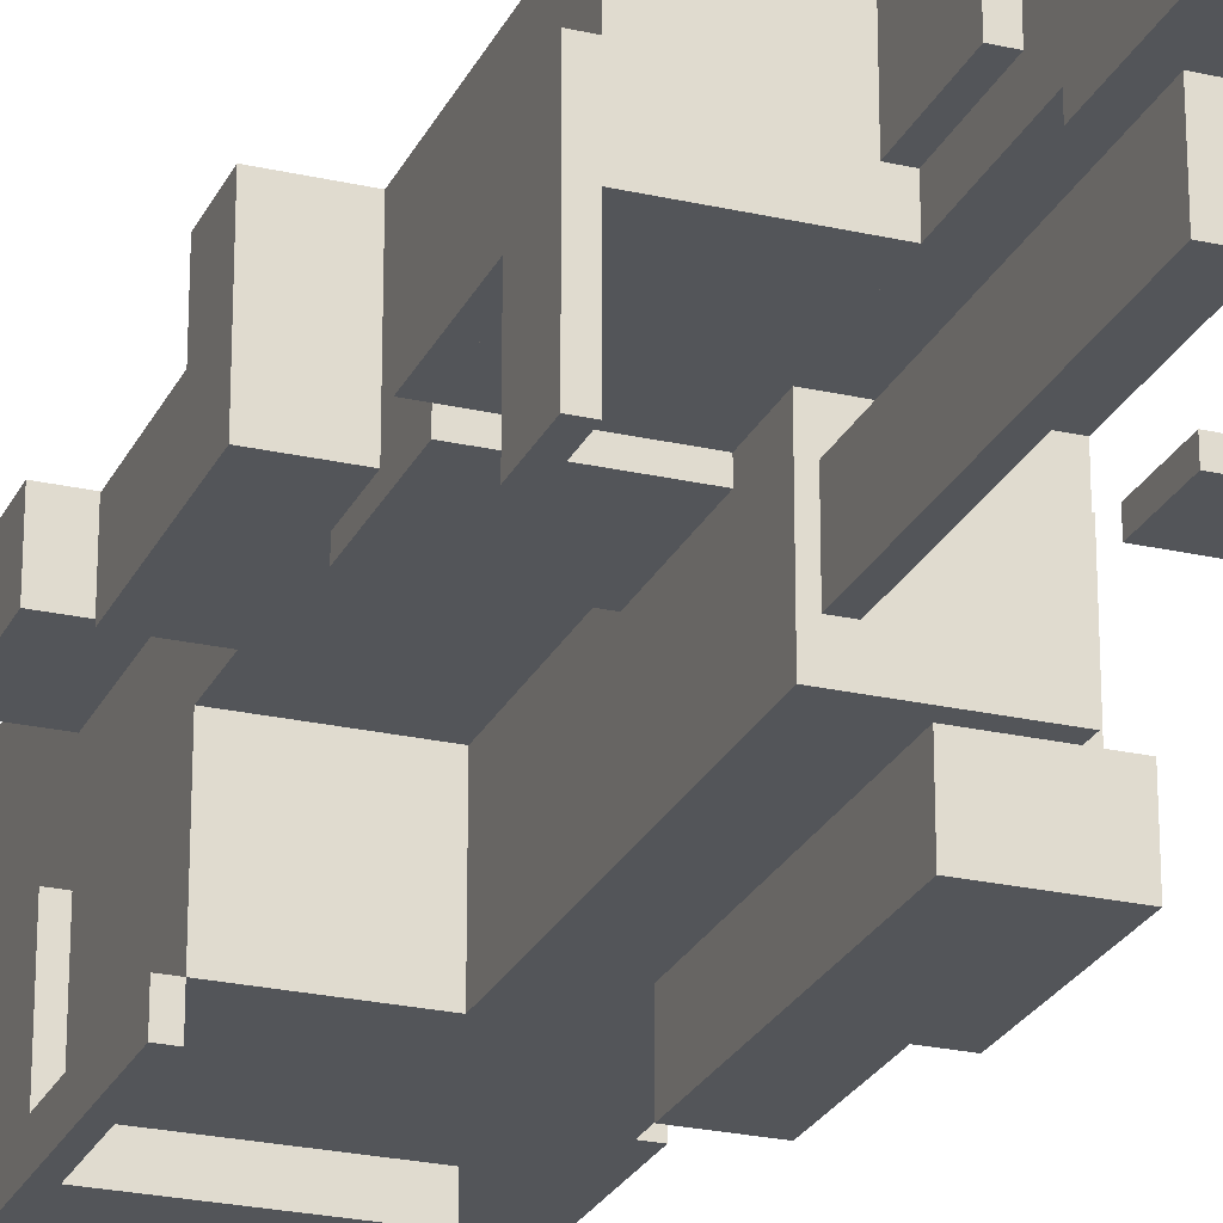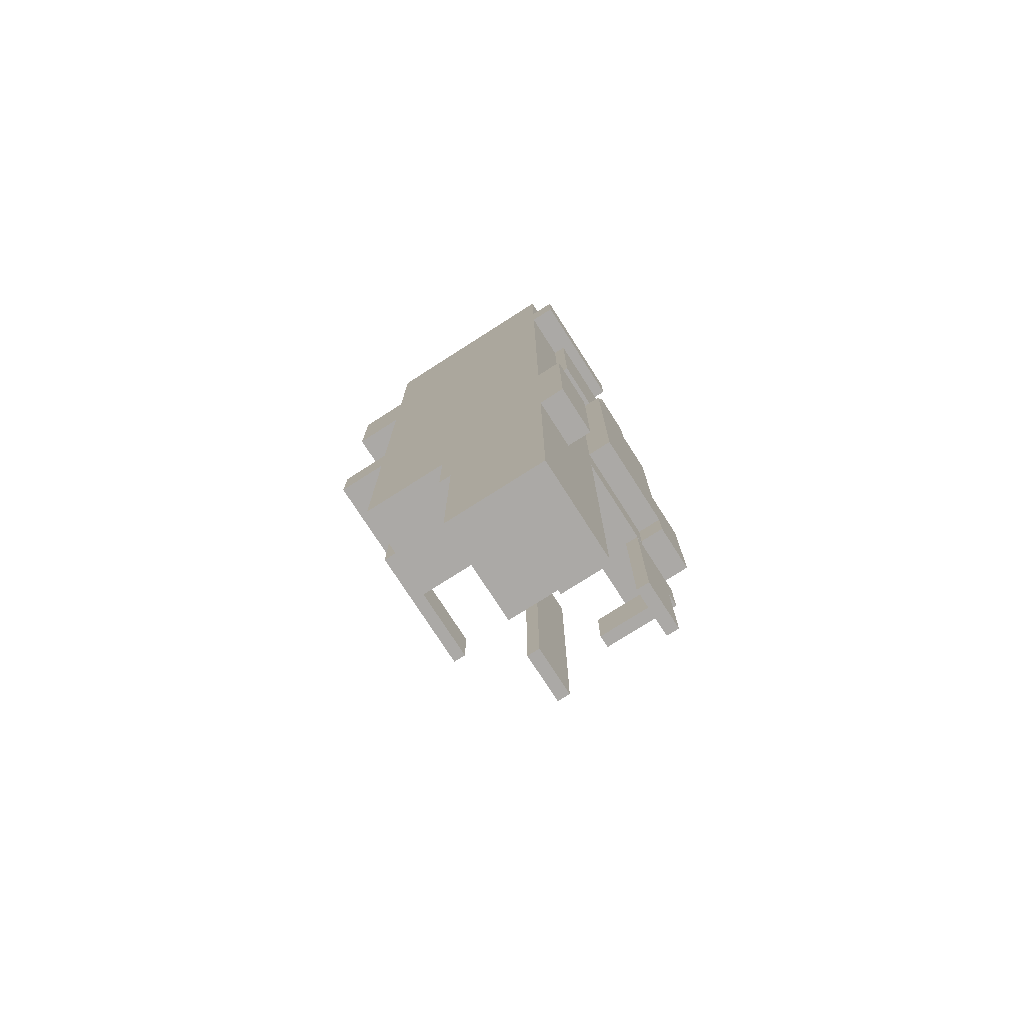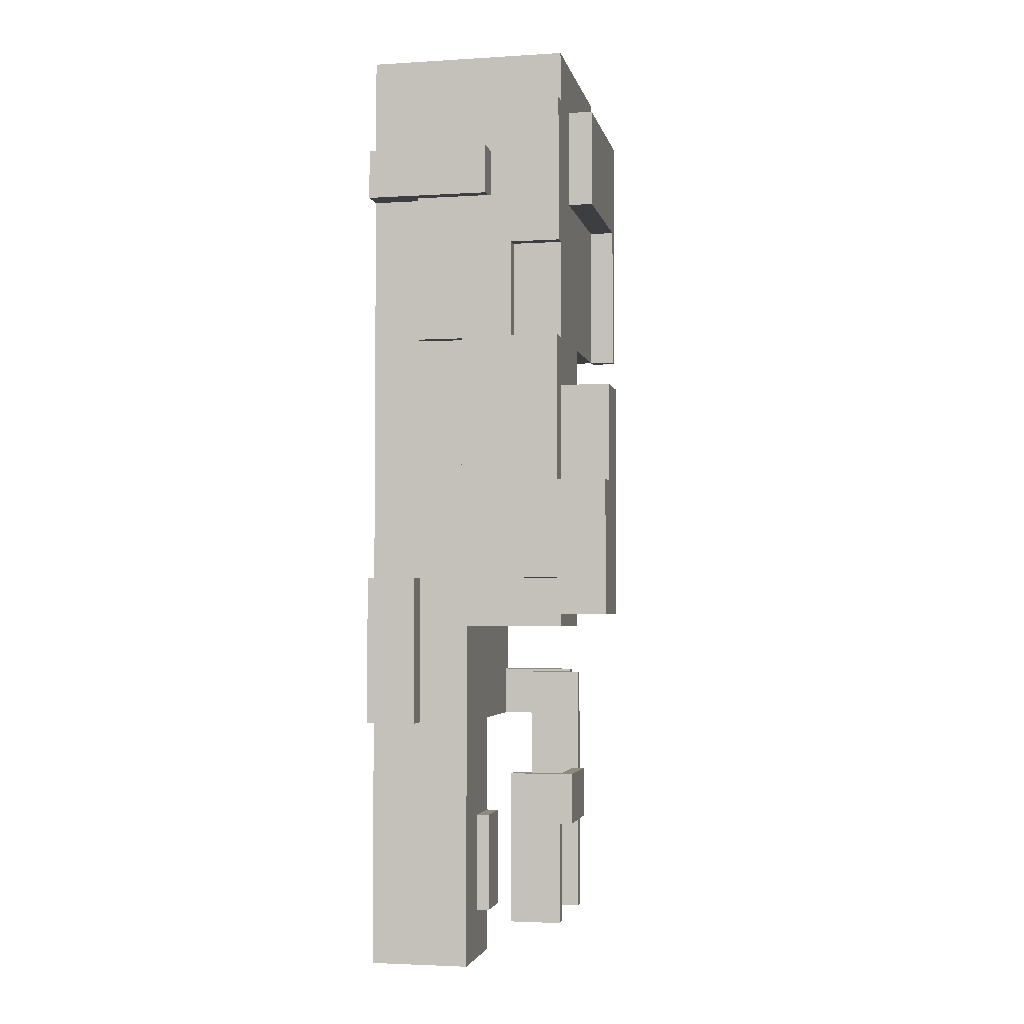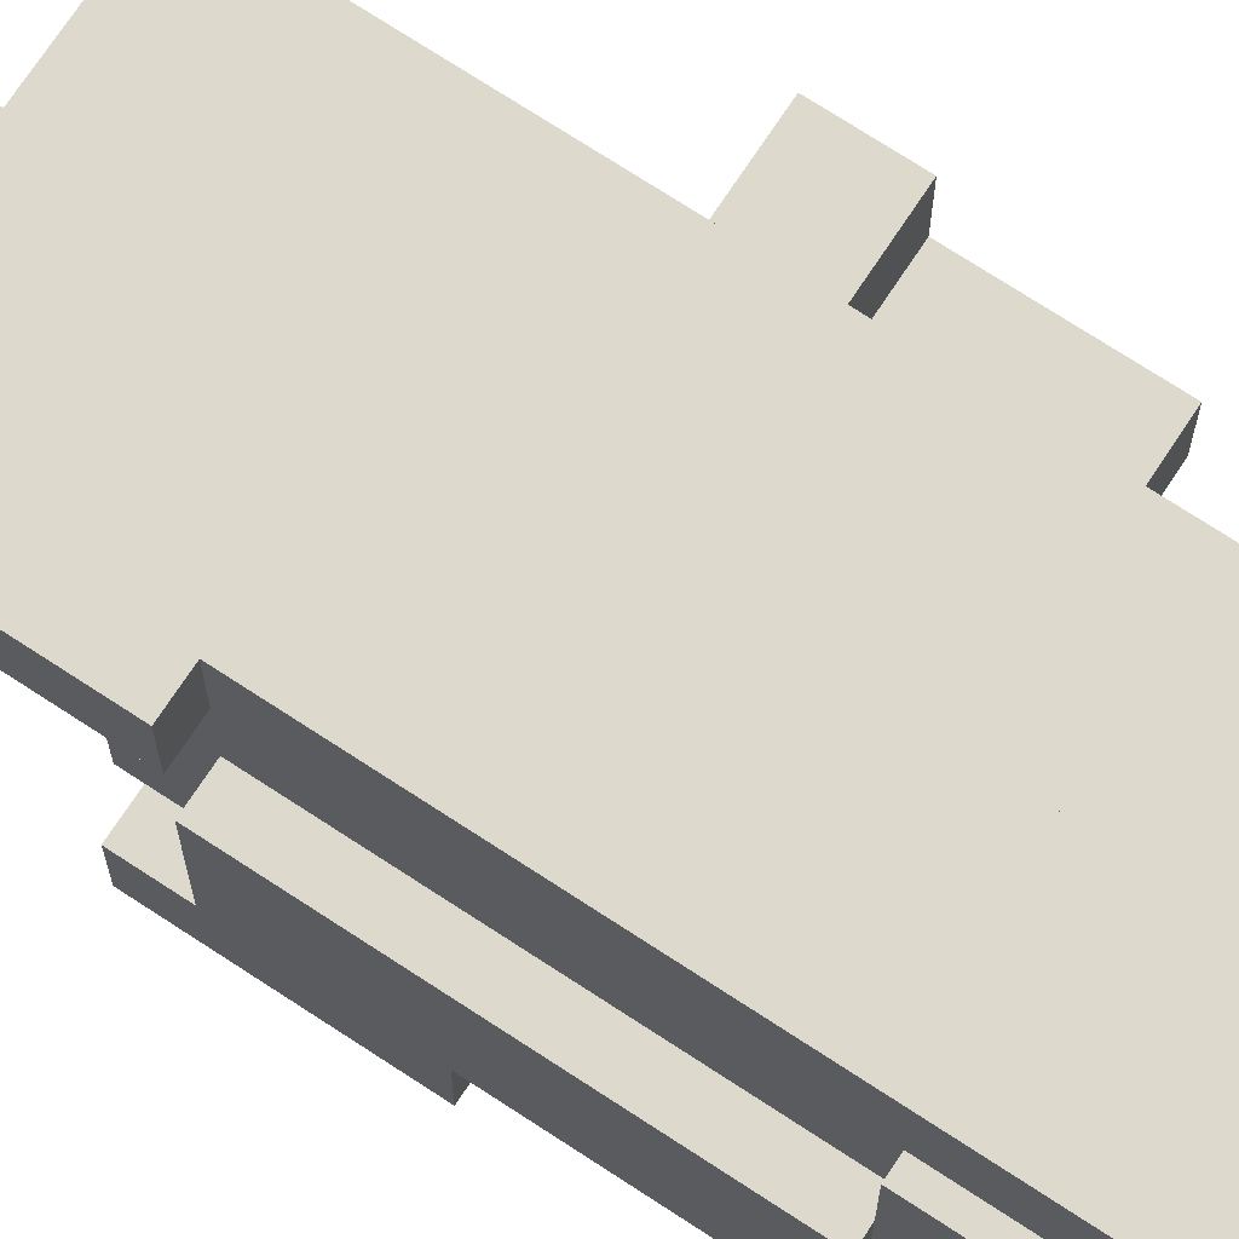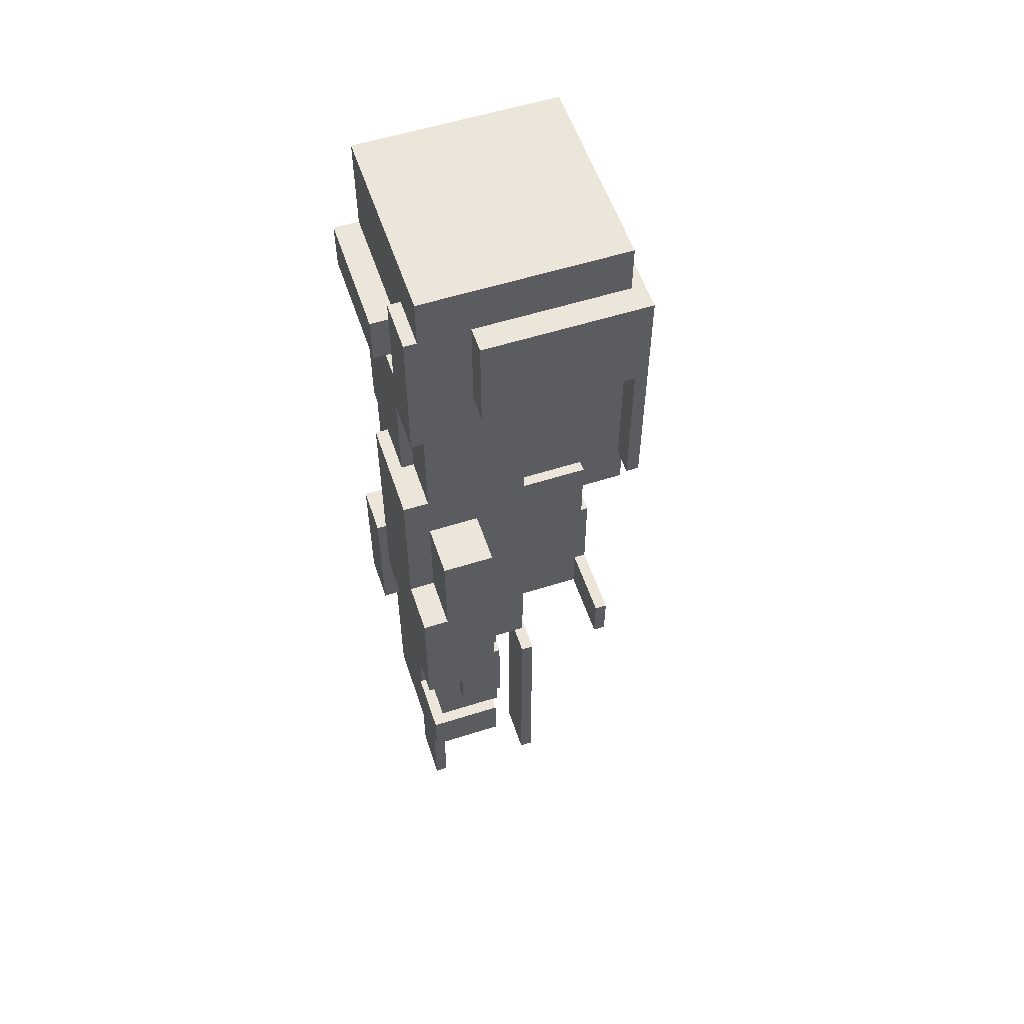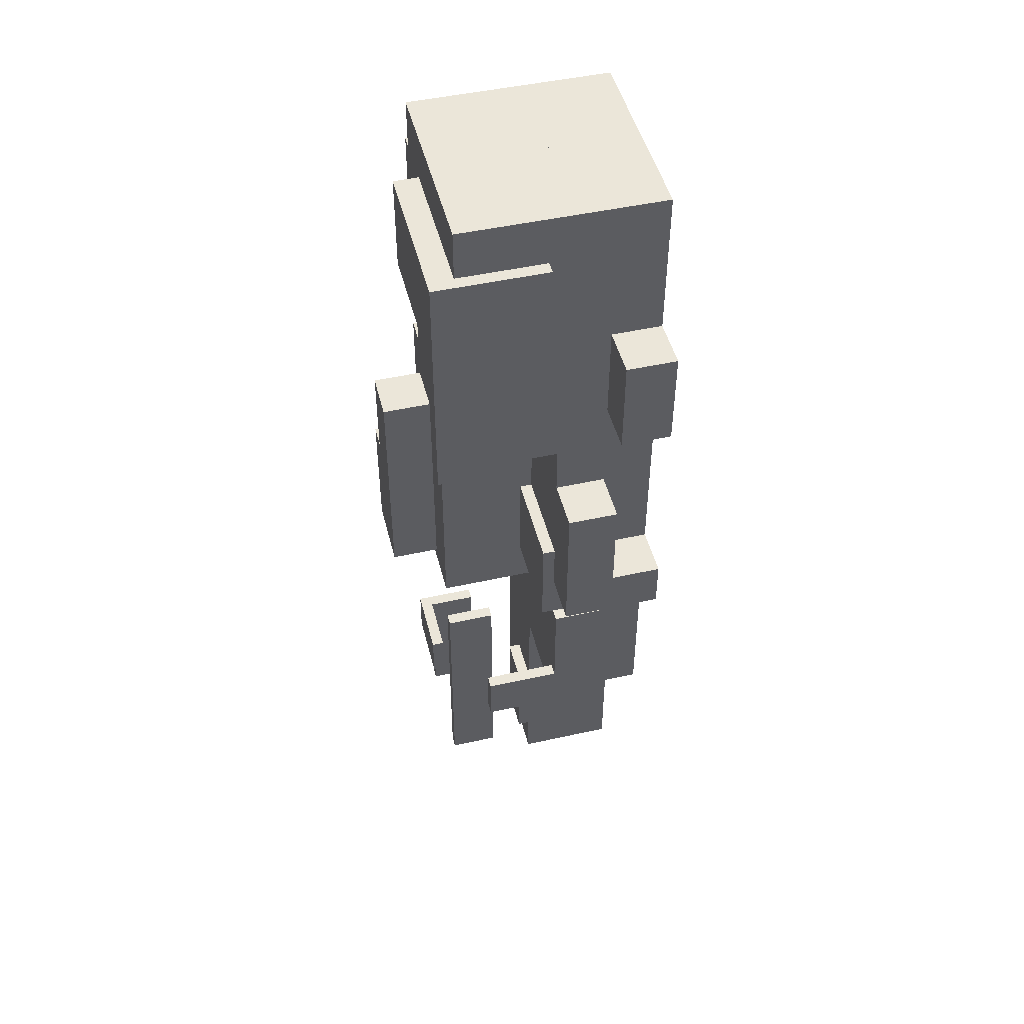
<metadata>
{"format":"obj","ext":"obj","renderer":"f3d","projection":"perspective","resolution":1024,"background":"white","views":[{"elev":-24.4,"azim":-20.6,"up":"+Z"},{"elev":-75.6,"azim":32.6,"up":"+Y"},{"elev":-3.2,"azim":101.6,"up":"+Y"},{"elev":72.0,"azim":123.3,"up":"+Z"},{"elev":56.3,"azim":161.6,"up":"+Y"},{"elev":48.1,"azim":-104.0,"up":"+Y"}]}
</metadata>
<code>
o 5-1
g 5-1
v -6.104e-05 -16 0
v -6.104e-05 -18 0
v 0.2499 -16 0
v 0.2499 -18 0
v -6.104e-05 -18 1
v 0.2499 -18 1
v -6.104e-05 -16 1
v 0.2499 -16 1
v -6.104e-05 -15 1
v -6.104e-05 -15 0
v 0.2499 -15 1
v 0.2499 -15 0
v -6.104e-05 -16 -0.25
v 0.2499 -16 -0.25
v -6.104e-05 -15 -0.25
v 0.2499 -15 -0.25
v -1.25 -15 0
v -1.25 -16 0
v -1.25 -15 -0.25
v -1.25 -16 -0.25
v -4 1.526e-05 2
v -2 7.629e-06 2
v -4 -6 2
v -2 -6 2
v -2 3.815e-06 2.861e-06
v -2 -6 1.621e-05
v -4 1.144e-05 4.292e-06
v -4 -6 1.86e-05
v -4 1.907e-05 4
v -2 1.526e-05 4
v -4 -14 4
v -2 -14 4
v -2 -14 2
v -4 -14 2
v 0 3.815e-06 2
v -2 -12 2
v -6.104e-05 -12 2
v 0 0 0
v -6.104e-05 -12 3.433e-05
v -2 -12 3.719e-05
v -1 -3 1.001e-05
v -1 -1 5.245e-06
v -1 -3 -0.5
v -1 -1 -0.5
v -4 -1 9.06e-06
v -4 -1 -0.5
v -4.25 -1 9.06e-06
v -4.25 -3 1.287e-05
v -4.25 -1 -0.5
v -4.25 -3 -0.5
v -4 -3 1.287e-05
v -4 -3 -0.5
v -4 -1 1.75
v -4 -3 1.75
v -4.25 -1 1.75
v -4.25 -3 1.75
v -4 -6 -0.5
v -4.25 -6 1.955e-05
v -4.25 -6 -0.5
v -4 -5 1.764e-05
v -4 -5 -0.5
v -4.25 -5 1.764e-05
v -4.25 -5 -0.5
v -4 -9 4
v -4 -10 4
v -5 -9 4
v -5 -10 4
v -4 -10 3
v -5 -10 3
v -4 -10 2
v -4 -9 2
v -5 -10 2
v -5 -9 2
v -4 -9 3
v -5 -9 3
v -4 -7 3
v -5 -7 3
v -4 -7 2
v -5 -7 2
v -5 -3 4
v -4 -3 4
v -5 -5 4
v -4 -5 4
v -4 -3 3
v -4 -5 3
v -5 -3 3
v -5 -5 3
v 0.2499 -3 1
v 0.25 -1 1
v 0.2499 -3 -9.537e-07
v 0.25 -1 -2.861e-06
v 0 -1 1
v 0 -1 -1.907e-06
v -6.104e-05 -3 1
v -6.104e-05 -3 0
v -6.104e-05 -4 1
v 0.2499 -4 1
v -6.104e-05 -4 0
v 0.2499 -4 0
v -6.104e-05 -3 3
v 0.2499 -3 3
v -6.104e-05 -4 3
v 0.2499 -4 3
v 0.2499 -6 1
v -6.104e-05 -6 1
v 0.2499 -6 3
v -6.104e-05 -6 3
v -6.104e-05 -9 2
v -6.104e-05 -6 2
v 0.4999 -9 2
v 0.4999 -6 2
v -6.104e-05 -6 -1.144e-05
v 0.4999 -6 -1.24e-05
v -6.104e-05 -9 -4.768e-06
v 0.4999 -9 -5.722e-06
v -6.104e-05 -11 0
v -6.104e-05 -11 2
v 0.4999 -11 -9.537e-07
v 0.4999 -11 2
v 0.4999 -9 -1
v -6.104e-05 -9 -1
v 0.4999 -11 -1
v -6.104e-05 -11 -1
v -1 -9 -3.338e-06
v -1 -11 1.431e-06
v -1 -9 -1
v -1 -11 -1
v -6.104e-05 -11.75 -5.245e-05
v 0.4999 -11.75 -5.341e-05
v -6.104e-05 -11.75 -1
v 0.4999 -11.75 -1
v -6.104e-05 -7 -1
v -6.104e-05 -7 -9.537e-06
v -1 -7 -1
v -1 -7 -8.106e-06
v -1 -11.75 -5.007e-05
v -1 -11.75 -1
v -6.104e-05 -8 -1
v -6.104e-05 -8 -6.676e-06
v -1 -8 -1
v -1 -8 -6.199e-06
v -2 -13 1
v -2 -18 1
v -2.25 -13 1
v -2.25 -18 1
v -2 -18 -9.537e-07
v -2.25 -18 -1.431e-06
v -2 -13 -1.431e-06
v -2.25 -13 -4.768e-07
v 0.4999 -14 4
v 0.4999 -14 3
v -6.104e-05 -14 4
v -6.104e-05 -14 3
v 0.4999 -11 3
v -6.104e-05 -11 3
v 0.4999 -11 4
v -6.104e-05 -11 4
v -4 -11 3
v -4 -11 2
v -4 -13 3
v -4 -13 2
v -4.25 -11 2
v -4.25 -13 2
v -4.25 -11 3
v -4.25 -13 3
v -4 -14 3
v -4 -14 2
v -4.25 -14 3
v -4.25 -14 2
v -4 -13 0.5
v -4.25 -13 0.5
v -4 -14 0.5
v -4.25 -14 0.5
v -2 -11 2
v -2 -9 2
v -2 -11 1.75
v -2 -9 1.75
v -4 -9 1.75
v -4 -11 2
v -4 -11 1.75
v -2 -14 4
v -2 -15.5 4
v -2.25 -14 4
v -2.25 -15.5 4
v -2 -15.5 2.5
v -2.25 -15.5 2.5
v -2 -14 2.5
v -2.25 -14 2.5
v -6.104e-05 -3 4
v 0 -2 4
v 0.4999 -3 4
v 0.4999 -2 4
v 0 -2 3.5
v 0 -2 1.5
v 0.5 -2 3.5
v 0.5 -2 1.5
v -6.104e-05 -3 1.5
v 0.4999 -3 1.5
v -6.104e-05 -3 3.5
v 0.4999 -3 3.5
v 0 -2 3.5
v 0 -2 4
v -1 -18 2
v -1 -16 2
v -1 -18 1.75
v -1 -16 1.75
v -2 -16 2
v -2 -16 1.75
v -2 -18 2
v -2 -18 1.75
v 0 7.629e-06 4
v -2 -19 4
v -6.104e-05 -19 4
v -6.104e-05 -19 2
v -2 -19 2
f 3 4 2 1
f 4 6 5 2
f 6 8 7 5
f 11 12 10 9
f 8 6 4 3
f 1 2 5 7
f 9 10 1 7
f 11 9 7 8
f 15 16 14 13
f 12 11 8 3
f 13 14 3 1
f 19 20 18 17
f 14 16 12 3
f 16 15 10 12
f 17 18 1 10
f 19 17 10 15
f 18 20 13 1
f 20 19 15 13
f 23 24 22 21
f 24 26 25 22
f 26 28 27 25
f 28 23 21 27
f 28 26 24 23
f 21 22 25 27
f 31 32 30 29
f 32 33 22 30
f 33 34 21 22
f 34 31 29 21
f 34 33 32 31
f 29 30 22 21
f 36 37 35 22
f 37 39 38 35
f 39 40 25 38
f 40 36 22 25
f 40 39 37 36
f 22 35 38 25
f 43 44 42 41
f 44 46 45 42
f 49 50 48 47
f 52 43 41 51
f 52 46 44 43
f 41 42 45 51
f 55 56 54 53
f 49 47 45 46
f 58 59 57 28
f 50 49 46 52
f 53 54 51 45
f 55 53 45 47
f 54 56 48 51
f 56 55 47 48
f 60 61 52 51
f 62 60 51 48
f 61 63 50 52
f 63 62 48 50
f 28 57 61 60
f 58 28 60 62
f 57 59 63 61
f 59 58 62 63
f 66 67 65 64
f 67 69 68 65
f 72 73 71 70
f 75 66 64 74
f 75 69 67 66
f 64 65 68 74
f 70 71 74 68
f 72 70 68 69
f 78 79 77 76
f 73 72 69 75
f 76 77 75 74
f 78 76 74 71
f 77 79 73 75
f 79 78 71 73
f 82 83 81 80
f 83 85 84 81
f 85 87 86 84
f 87 82 80 86
f 87 85 83 82
f 80 81 84 86
f 90 91 89 88
f 91 93 92 89
f 93 95 94 92
f 98 99 97 96
f 95 93 91 90
f 88 89 92 94
f 102 103 101 100
f 98 96 94 95
f 97 99 90 88
f 99 98 95 90
f 100 101 88 94
f 102 100 94 96
f 101 103 97 88
f 106 107 105 104
f 104 105 96 97
f 106 104 97 103
f 105 107 102 96
f 107 106 103 102
f 110 111 109 108
f 111 113 112 109
f 113 115 114 112
f 118 119 117 116
f 115 113 111 110
f 108 109 112 114
f 116 117 108 114
f 122 123 121 120
f 117 119 110 108
f 119 118 115 110
f 120 121 114 115
f 122 120 115 118
f 126 127 125 124
f 130 131 129 128
f 124 125 116 114
f 134 135 133 132
f 136 137 130 128
f 127 126 121 123
f 138 139 114 121
f 140 138 121 126
f 139 141 124 114
f 141 140 126 124
f 132 133 139 138
f 134 132 138 140
f 133 135 141 139
f 135 134 140 141
f 129 131 122 118
f 136 128 116 125
f 130 137 127 123
f 137 136 125 127
f 128 129 118 116
f 131 130 123 122
f 144 145 143 142
f 145 147 146 143
f 147 149 148 146
f 149 144 142 148
f 149 147 145 144
f 142 143 146 148
f 152 153 151 150
f 153 155 154 151
f 155 157 156 154
f 157 152 150 156
f 157 155 153 152
f 150 151 154 156
f 160 161 159 158
f 161 163 162 159
f 163 165 164 162
f 165 160 158 164
f 168 169 167 166
f 158 159 162 164
f 166 167 161 160
f 168 166 160 165
f 172 173 171 170
f 169 168 165 163
f 170 171 163 161
f 172 170 161 167
f 171 173 169 163
f 173 172 167 169
f 176 177 175 174
f 177 178 71 175
f 178 180 179 71
f 180 176 174 179
f 180 178 177 176
f 174 175 71 179
f 183 184 182 181
f 184 186 185 182
f 186 188 187 185
f 188 183 181 187
f 188 186 184 183
f 181 182 185 187
f 191 192 190 189
f 195 196 194 193
f 196 198 197 194
f 198 200 199 197
f 198 196 195 200
f 199 193 194 197
f 189 202 201 199
f 191 189 199 200
f 190 192 195 193
f 192 191 200 195
f 199 201 193 199
f 189 199 199 189
f 201 202 190 193
f 202 189 189 190
f 205 206 204 203
f 206 208 207 204
f 208 210 209 207
f 210 205 203 209
f 210 208 206 205
f 203 204 207 209
f 212 213 211 30
f 213 214 35 211
f 214 215 22 35
f 215 212 30 22
f 215 214 213 212
f 30 211 35 22

</code>
